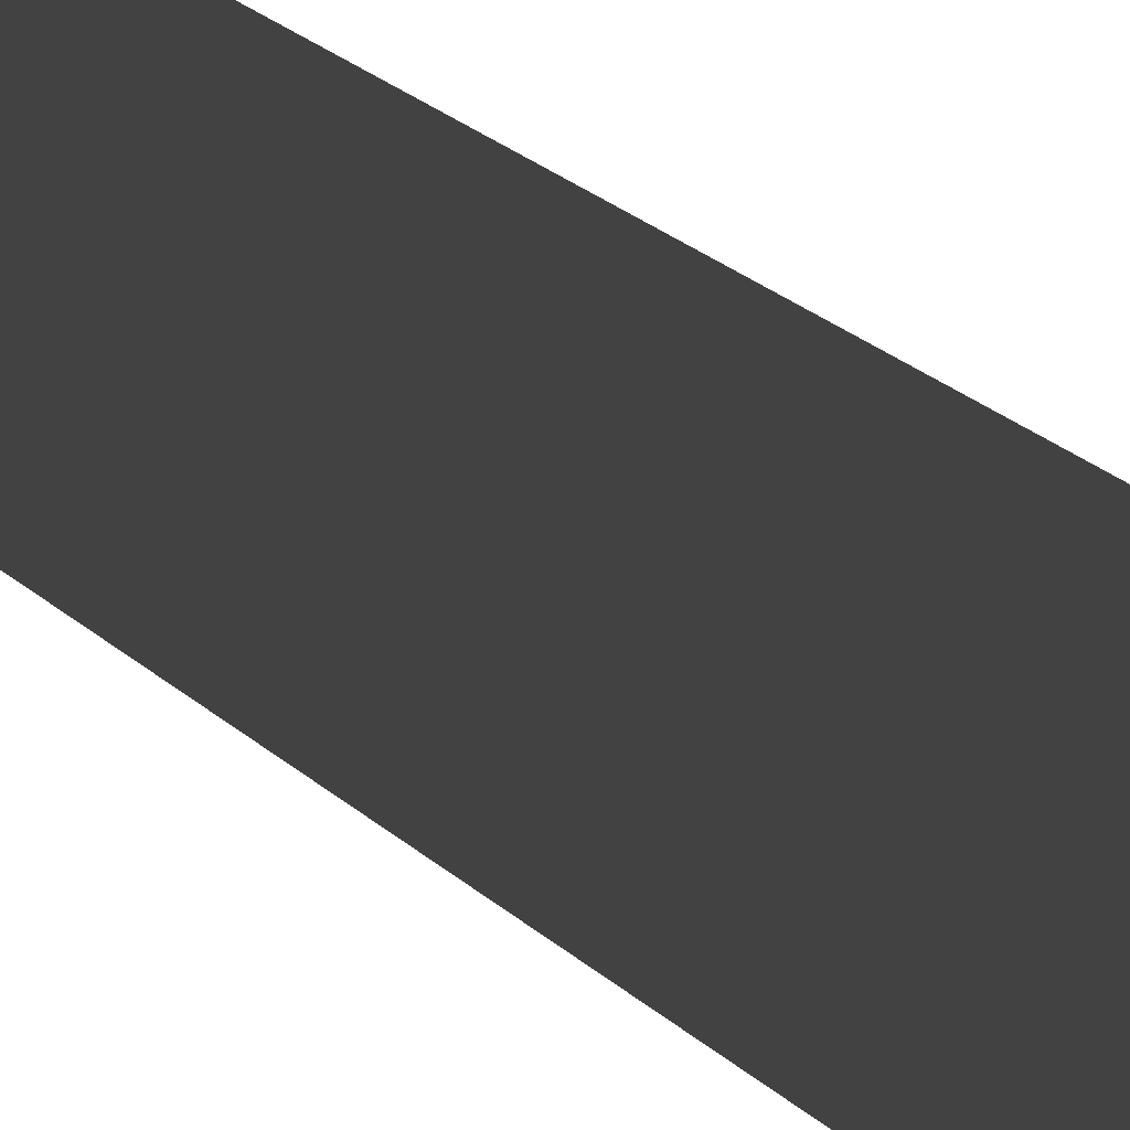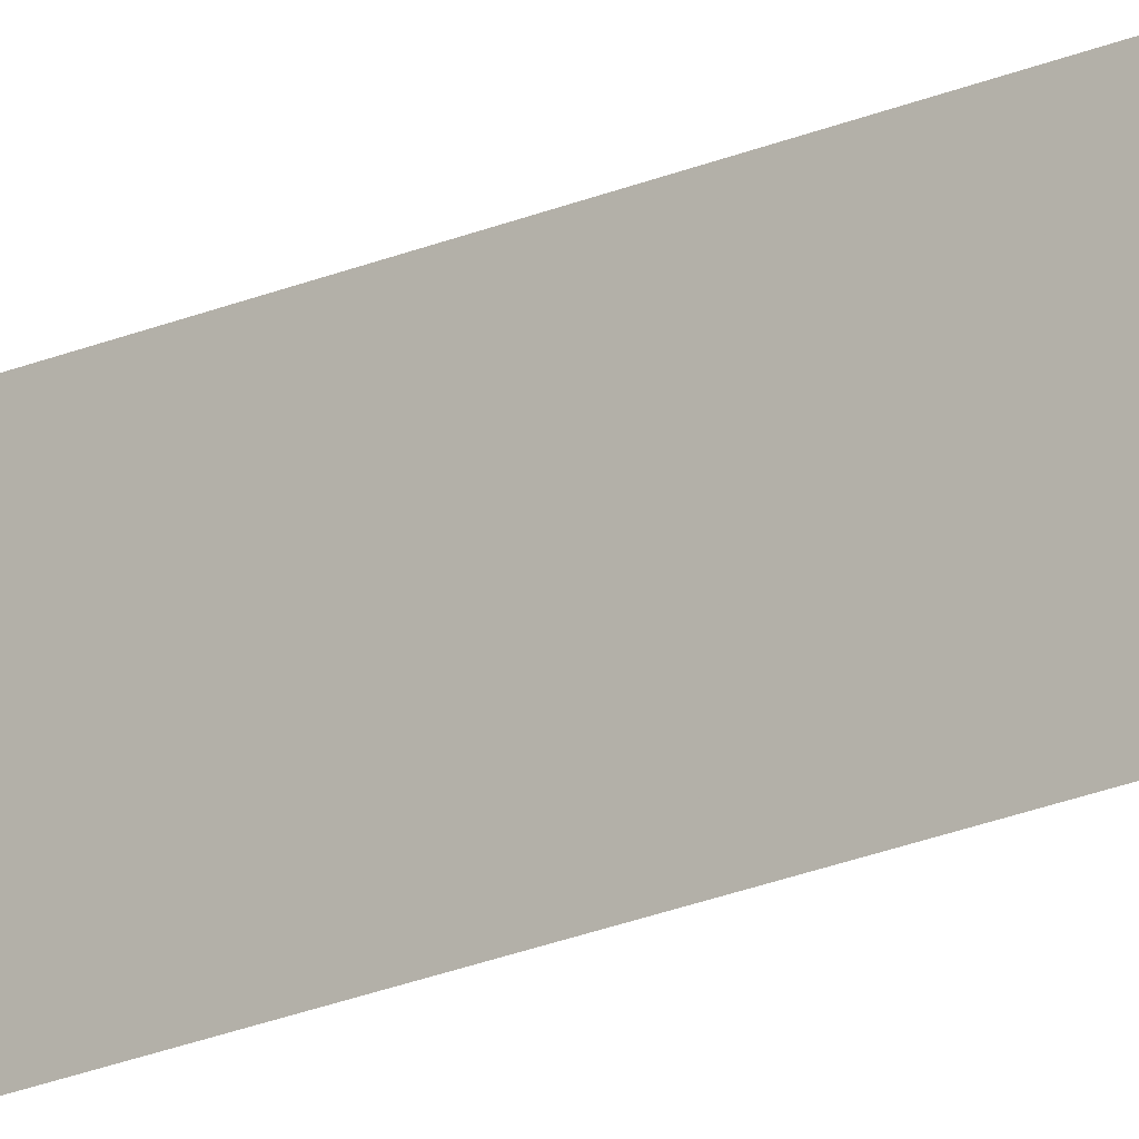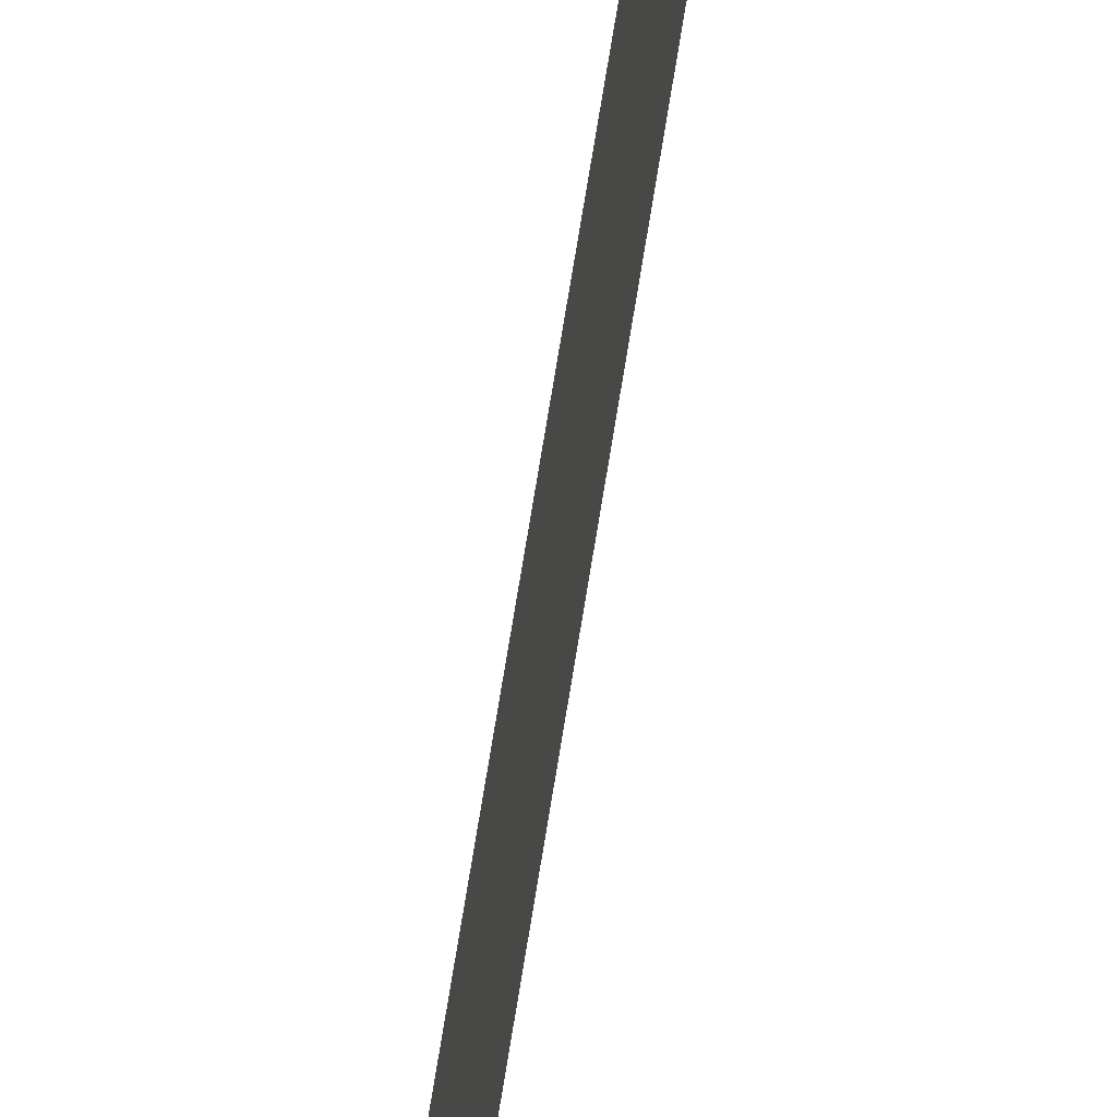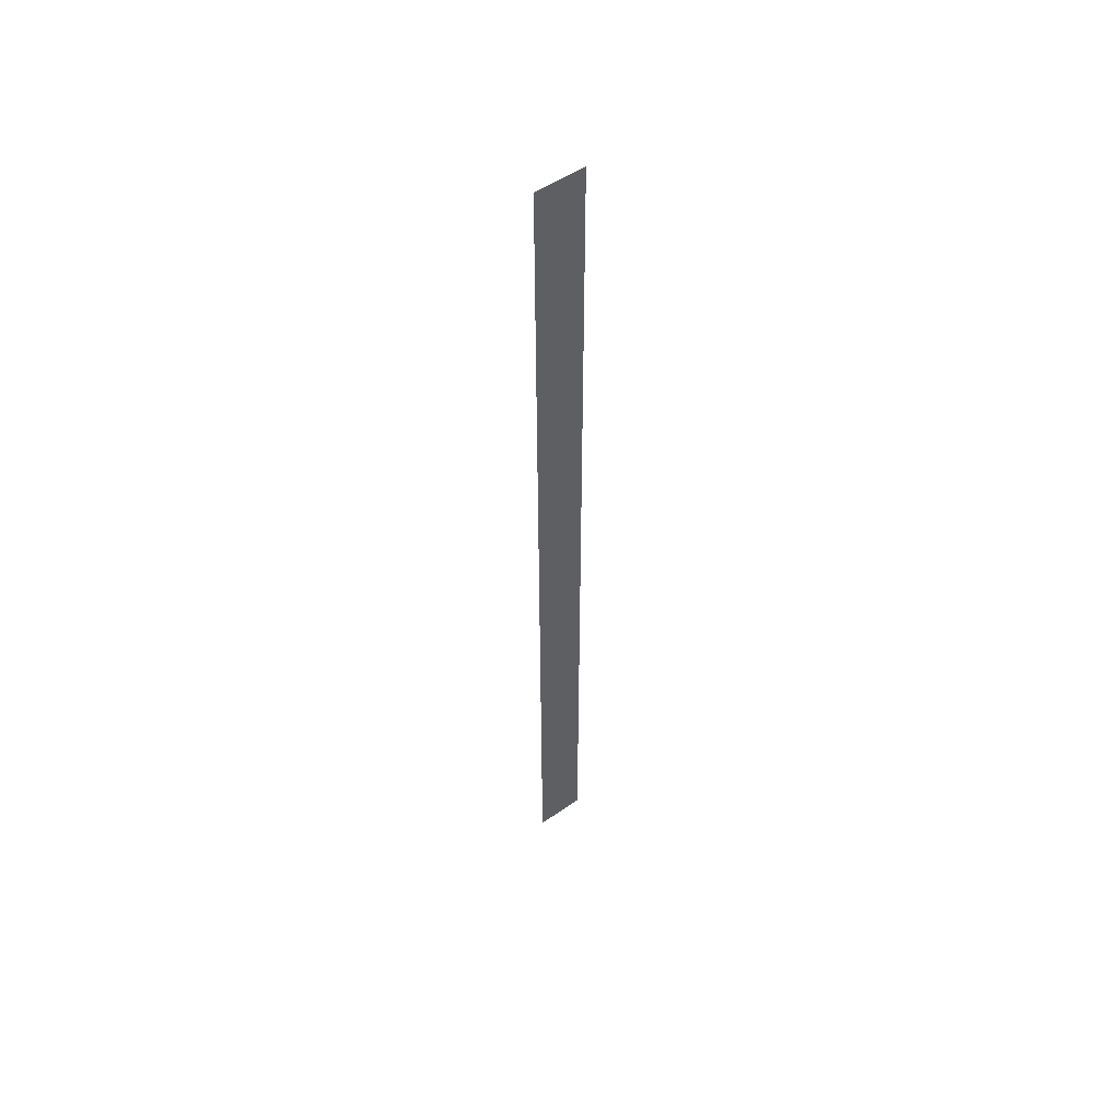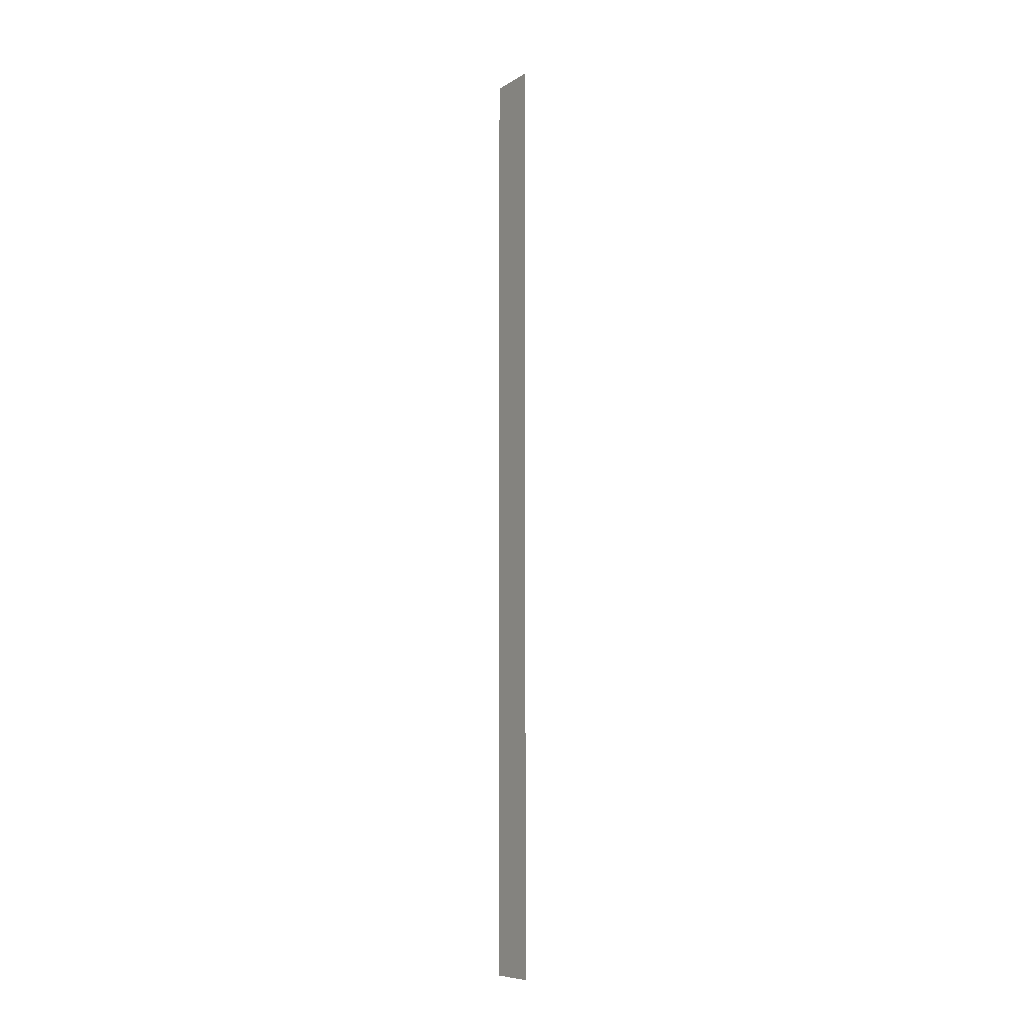
<metadata>
{"format":"obj","ext":"obj","renderer":"f3d","projection":"perspective","resolution":1024,"background":"white","views":[{"elev":7.1,"azim":-11.5,"up":"+Z"},{"elev":-20.5,"azim":-50.7,"up":"+Z"},{"elev":58.1,"azim":-171.8,"up":"+Z"},{"elev":52.3,"azim":-127.2,"up":"+Y"},{"elev":-8.7,"azim":-33.1,"up":"+Y"}]}
</metadata>
<code>
v 4506 64 -2889
v 4506 64 -2883
v 4506 179.2 -2883
v 4506 64 -2889
v 4506 179.2 -2883
v 4506 179.2 -2889
f 1 2 3
f 4 5 6

</code>
